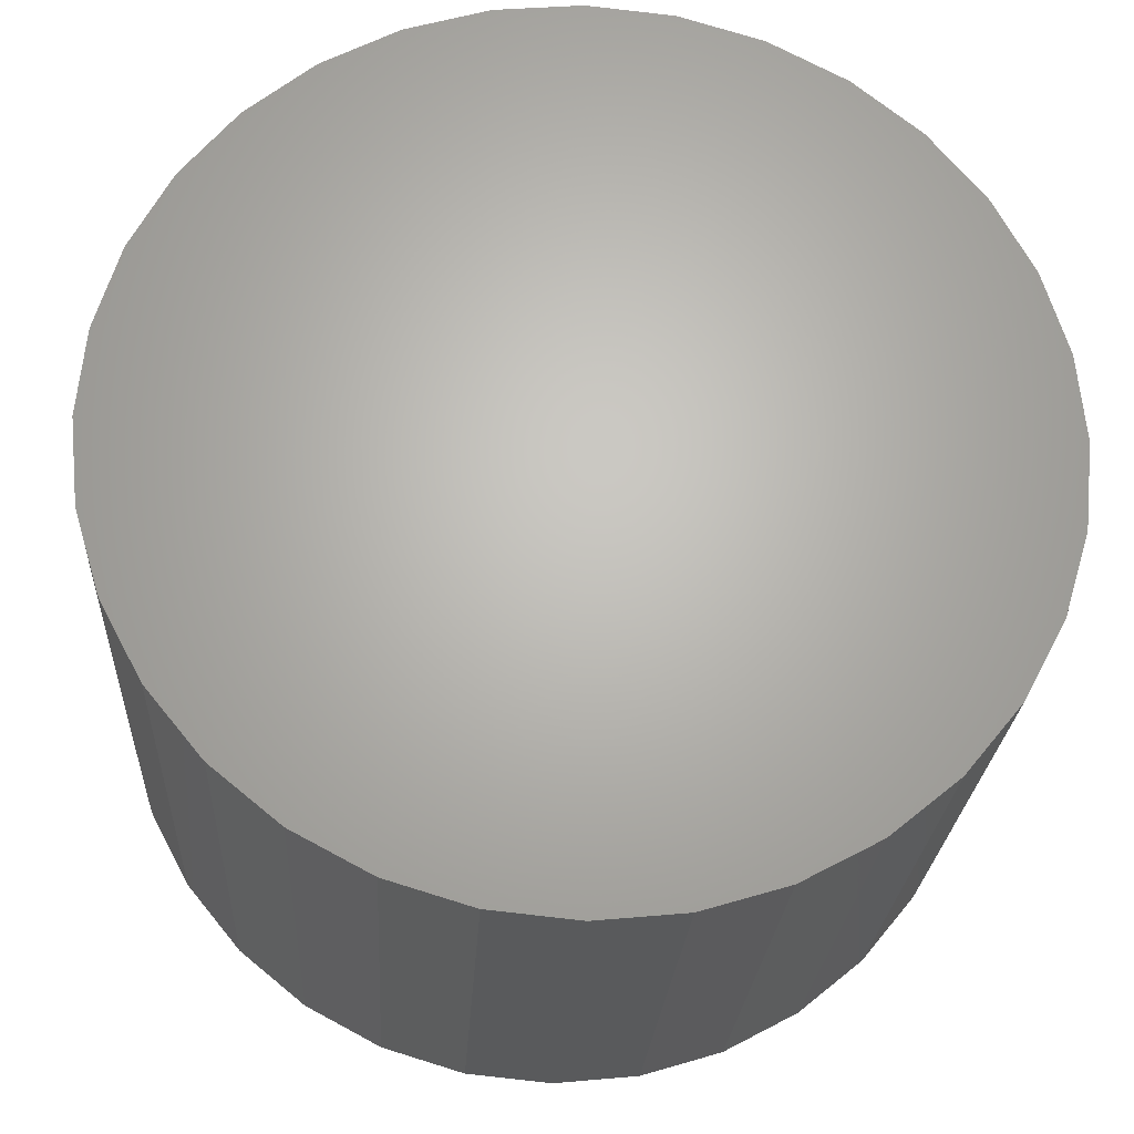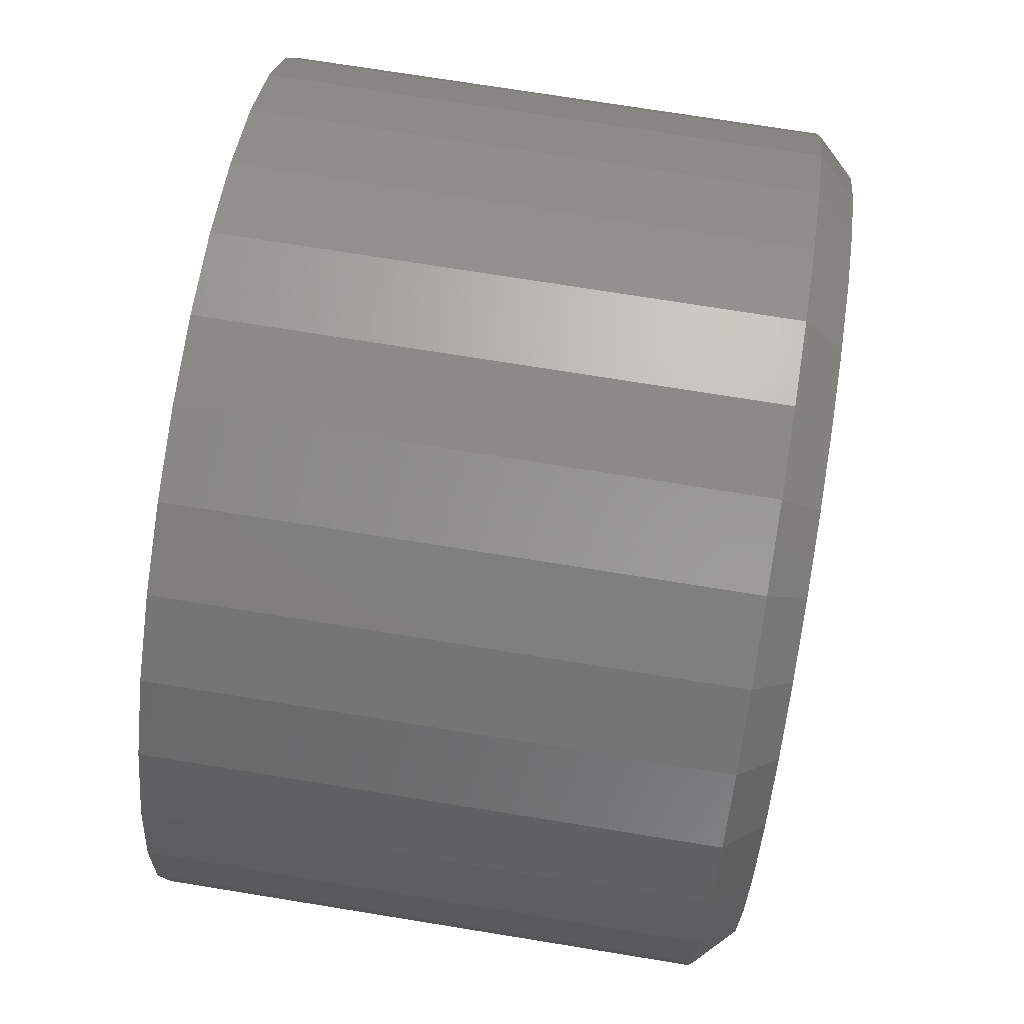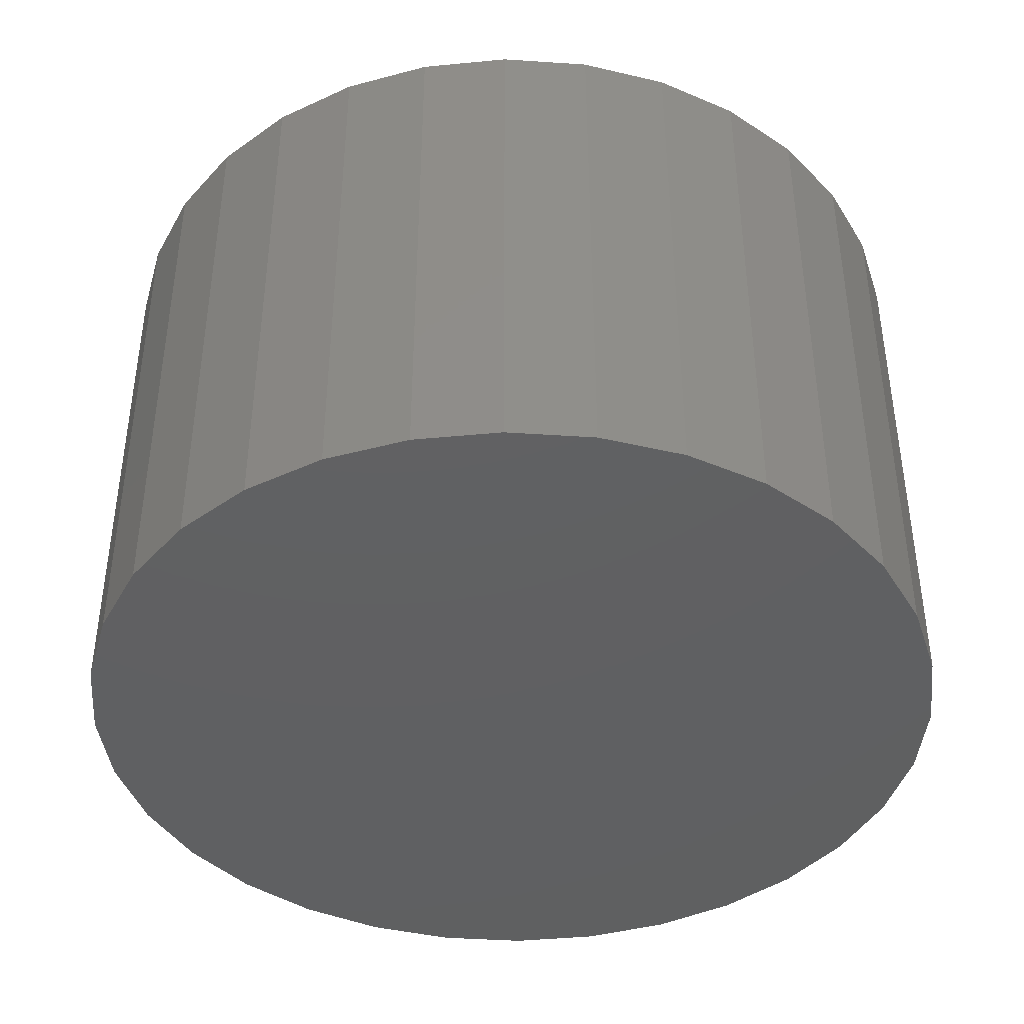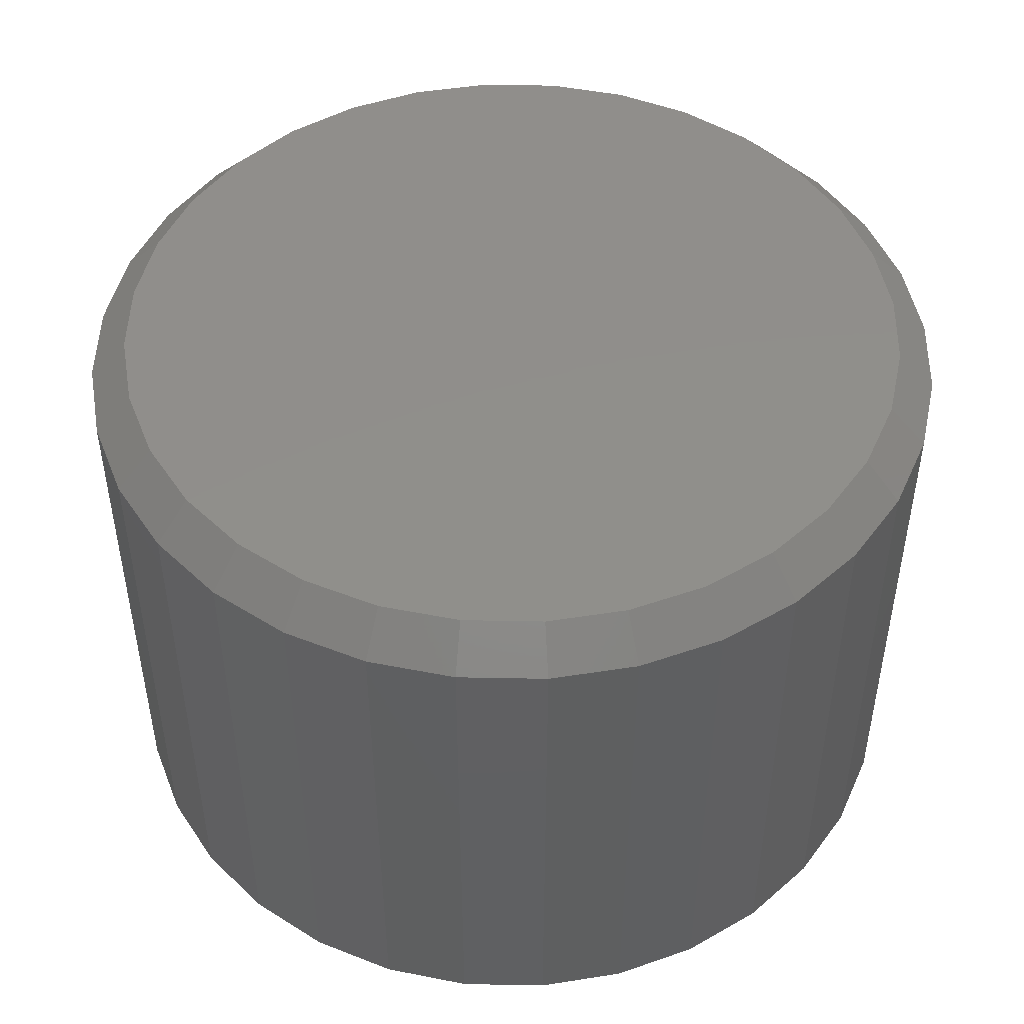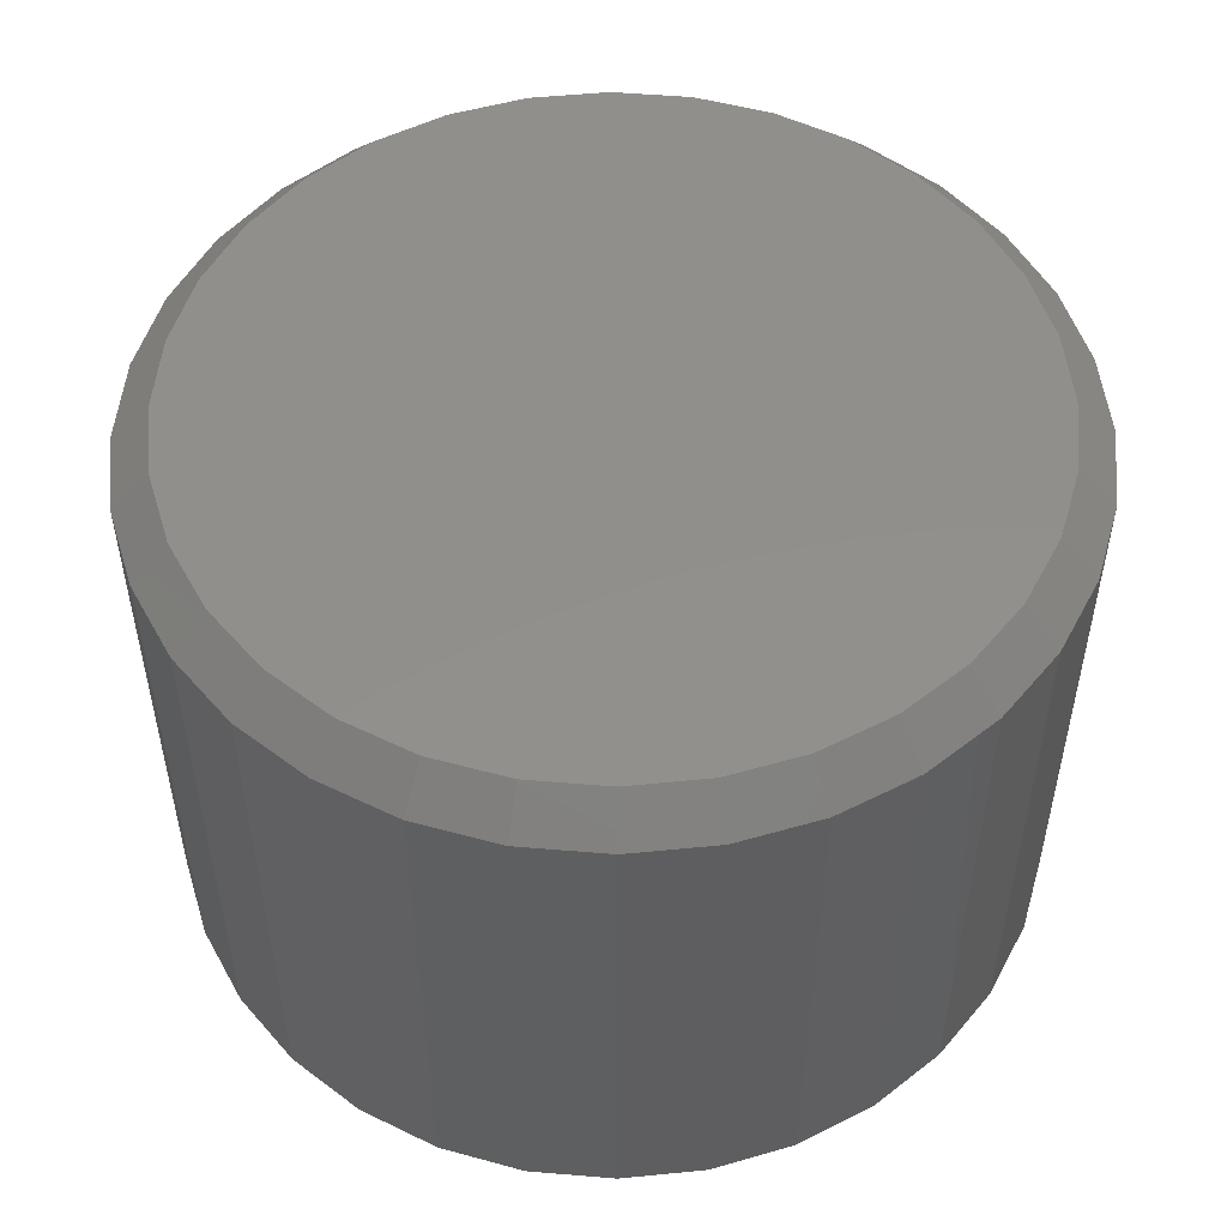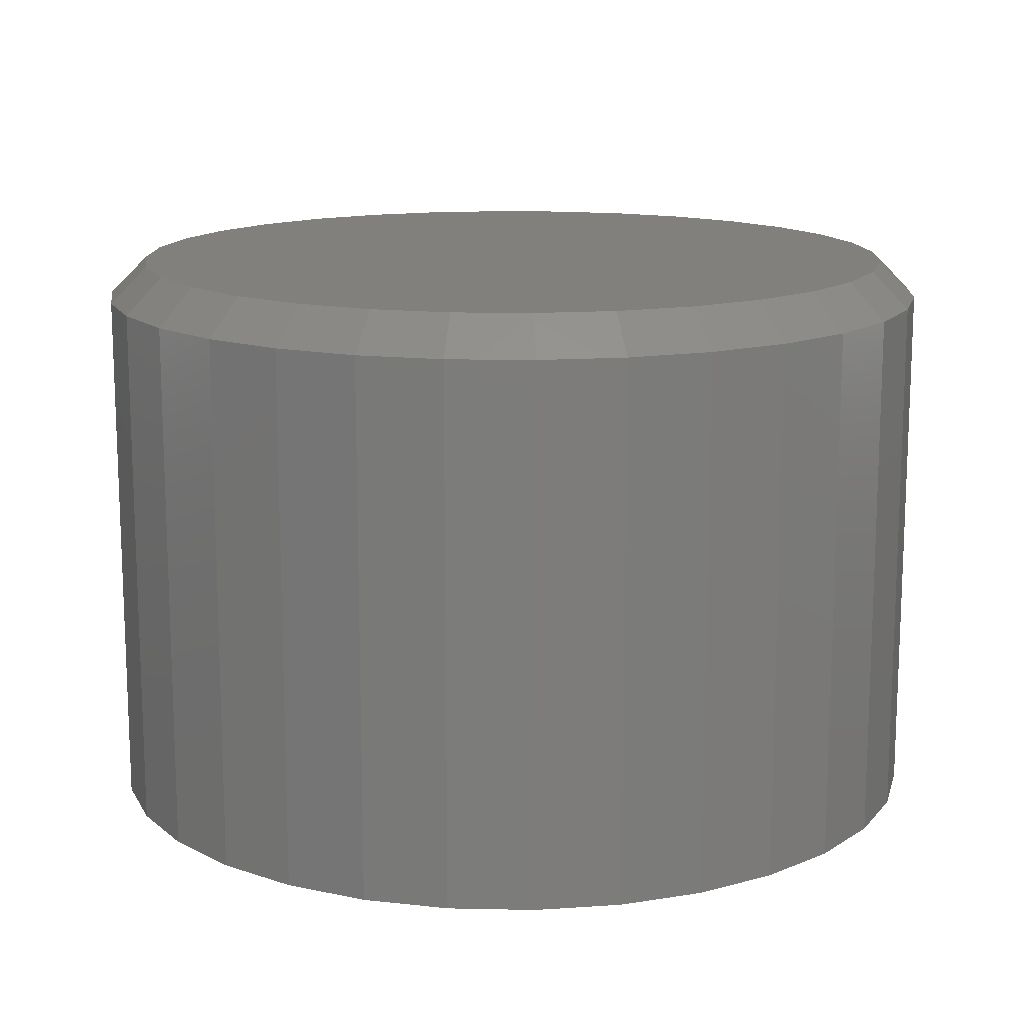
<metadata>
{"format":"stl","ext":"stl","renderer":"f3d","projection":"perspective","resolution":1024,"background":"white","views":[{"elev":-24.0,"azim":-3.2,"up":"+Z"},{"elev":72.4,"azim":99.2,"up":"+Z"},{"elev":-41.6,"azim":136.0,"up":"+Y"},{"elev":48.0,"azim":108.1,"up":"+Y"},{"elev":51.8,"azim":-79.2,"up":"+Y"},{"elev":14.1,"azim":-81.7,"up":"+Y"}]}
</metadata>
<code>
# stl→obj: 96 verts, 188 faces
v 0.007895 0.2422 0.3319
v 0.07265 0.2422 0.3255
v -0.05686 0.2422 0.3255
v 0.007895 0.2422 -0.3319
v -0.05686 0.2422 -0.3255
v 0.07265 0.2422 -0.3255
v -0.1191 0.2422 -0.3066
v 0.1349 0.2422 -0.3066
v -0.1765 0.2422 -0.276
v 0.1923 0.2422 -0.276
v -0.2268 0.2422 -0.2347
v 0.2426 0.2422 -0.2347
v -0.2681 0.2422 -0.1844
v 0.2839 0.2422 -0.1844
v -0.2987 0.2422 -0.127
v 0.3145 0.2422 -0.127
v -0.3176 0.2422 -0.06475
v 0.3334 0.2422 -0.06475
v -0.324 0.2422 -2.535e-16
v 0.3398 0.2422 -1.213e-16
v -0.3176 0.2422 0.06475
v 0.3334 0.2422 0.06475
v -0.2987 0.2422 0.127
v 0.3145 0.2422 0.127
v -0.2681 0.2422 0.1844
v 0.2839 0.2422 0.1844
v -0.2268 0.2422 0.2347
v 0.2426 0.2422 0.2347
v -0.1765 0.2422 0.276
v 0.1923 0.2422 0.276
v -0.1191 0.2422 0.3066
v 0.1349 0.2422 0.3066
v 0.3711 0.2109 -2.465e-16
v 0.3711 -0.2422 -1.576e-16
v 0.3641 0.2109 -0.07085
v 0.3641 -0.2422 -0.07085
v 0.3434 0.2109 -0.139
v 0.3434 -0.2422 -0.139
v 0.3098 0.2109 -0.2018
v 0.3098 -0.2422 -0.2018
v 0.2647 0.2109 -0.2568
v 0.2647 -0.2422 -0.2568
v 0.2097 0.2109 -0.302
v 0.2097 -0.2422 -0.302
v 0.1469 0.2109 -0.3355
v 0.1469 -0.2422 -0.3355
v 0.07874 0.2109 -0.3562
v 0.07874 -0.2422 -0.3562
v 0.007895 0.2109 -0.3632
v 0.007895 -0.2422 -0.3632
v -0.06295 0.2109 -0.3562
v -0.06295 -0.2422 -0.3562
v -0.1311 0.2109 -0.3355
v -0.1311 -0.2422 -0.3355
v -0.1939 0.2109 -0.302
v -0.1939 -0.2422 -0.302
v -0.2489 0.2109 -0.2568
v -0.2489 -0.2422 -0.2568
v -0.2941 0.2109 -0.2018
v -0.2941 -0.2422 -0.2018
v -0.3276 0.2109 -0.139
v -0.3276 -0.2422 -0.139
v -0.3483 0.2109 -0.07085
v -0.3483 -0.2422 -0.07085
v -0.3553 0.2109 1.092e-16
v -0.3553 -0.2422 1.092e-16
v -0.3483 0.2109 0.07085
v -0.3483 -0.2422 0.07085
v -0.3276 0.2109 0.139
v -0.3276 -0.2422 0.139
v -0.2941 0.2109 0.2018
v -0.2941 -0.2422 0.2018
v -0.2489 0.2109 0.2568
v -0.2489 -0.2422 0.2568
v -0.1939 0.2109 0.302
v -0.1939 -0.2422 0.302
v -0.1311 0.2109 0.3355
v -0.1311 -0.2422 0.3355
v -0.06295 0.2109 0.3562
v -0.06295 -0.2422 0.3562
v 0.007895 0.2109 0.3632
v 0.007895 -0.2422 0.3632
v 0.07874 0.2109 0.3562
v 0.07874 -0.2422 0.3562
v 0.1469 0.2109 0.3355
v 0.1469 -0.2422 0.3355
v 0.2097 0.2109 0.302
v 0.2097 -0.2422 0.302
v 0.2647 0.2109 0.2568
v 0.2647 -0.2422 0.2568
v 0.3098 0.2109 0.2018
v 0.3098 -0.2422 0.2018
v 0.3434 0.2109 0.139
v 0.3434 -0.2422 0.139
v 0.3641 0.2109 0.07085
v 0.3641 -0.2422 0.07085
f 1 2 3
f 4 5 6
f 6 5 7
f 6 7 8
f 8 7 9
f 8 9 10
f 10 9 11
f 10 11 12
f 12 11 13
f 12 13 14
f 14 13 15
f 14 15 16
f 16 15 17
f 16 17 18
f 18 17 19
f 18 19 20
f 20 19 21
f 20 21 22
f 22 21 23
f 22 23 24
f 24 23 25
f 24 25 26
f 26 25 27
f 26 27 28
f 28 27 29
f 28 29 30
f 30 29 31
f 30 31 32
f 32 31 3
f 32 3 2
f 33 34 35
f 35 34 36
f 35 36 37
f 37 36 38
f 37 38 39
f 39 38 40
f 39 40 41
f 41 40 42
f 41 42 43
f 43 42 44
f 43 44 45
f 45 44 46
f 45 46 47
f 47 46 48
f 47 48 49
f 49 48 50
f 49 50 51
f 51 50 52
f 51 52 53
f 53 52 54
f 53 54 55
f 55 54 56
f 55 56 57
f 57 56 58
f 57 58 59
f 59 58 60
f 59 60 61
f 61 60 62
f 61 62 63
f 63 62 64
f 63 64 65
f 65 64 66
f 65 66 67
f 67 66 68
f 67 68 69
f 69 68 70
f 69 70 71
f 71 70 72
f 71 72 73
f 73 72 74
f 73 74 75
f 75 74 76
f 75 76 77
f 77 76 78
f 77 78 79
f 79 78 80
f 79 80 81
f 81 80 82
f 81 82 83
f 83 82 84
f 83 84 85
f 85 84 86
f 85 86 87
f 87 86 88
f 87 88 89
f 89 88 90
f 89 90 91
f 91 90 92
f 91 92 93
f 93 92 94
f 93 94 95
f 95 94 96
f 95 96 33
f 33 96 34
f 81 2 1
f 1 79 81
f 30 87 28
f 28 87 89
f 28 89 26
f 26 89 91
f 26 91 24
f 24 91 93
f 24 93 22
f 22 93 95
f 22 95 20
f 20 95 33
f 75 29 73
f 73 29 27
f 73 27 71
f 71 27 25
f 71 25 69
f 69 25 23
f 69 23 67
f 67 23 21
f 67 21 65
f 65 21 19
f 87 30 85
f 85 30 32
f 85 32 83
f 83 32 2
f 83 2 81
f 29 75 31
f 31 75 77
f 31 77 3
f 3 77 79
f 3 79 1
f 49 5 4
f 4 47 49
f 9 55 11
f 11 55 57
f 11 57 13
f 13 57 59
f 13 59 15
f 15 59 61
f 15 61 17
f 17 61 63
f 17 63 19
f 19 63 65
f 43 10 41
f 41 10 12
f 41 12 39
f 39 12 14
f 39 14 37
f 37 14 16
f 37 16 35
f 35 16 18
f 35 18 33
f 33 18 20
f 55 9 53
f 53 9 7
f 53 7 51
f 51 7 5
f 51 5 49
f 10 43 8
f 8 43 45
f 8 45 6
f 6 45 47
f 6 47 4
f 80 84 82
f 84 80 86
f 86 80 78
f 86 78 88
f 88 78 76
f 88 76 90
f 90 76 74
f 90 74 92
f 92 74 72
f 92 72 94
f 94 72 70
f 94 70 96
f 96 70 68
f 96 68 34
f 34 68 66
f 34 66 36
f 36 66 64
f 36 64 38
f 38 64 62
f 38 62 40
f 40 62 60
f 40 60 42
f 42 60 58
f 42 58 44
f 44 58 56
f 44 56 46
f 46 56 54
f 46 54 48
f 48 54 52
f 48 52 50

</code>
